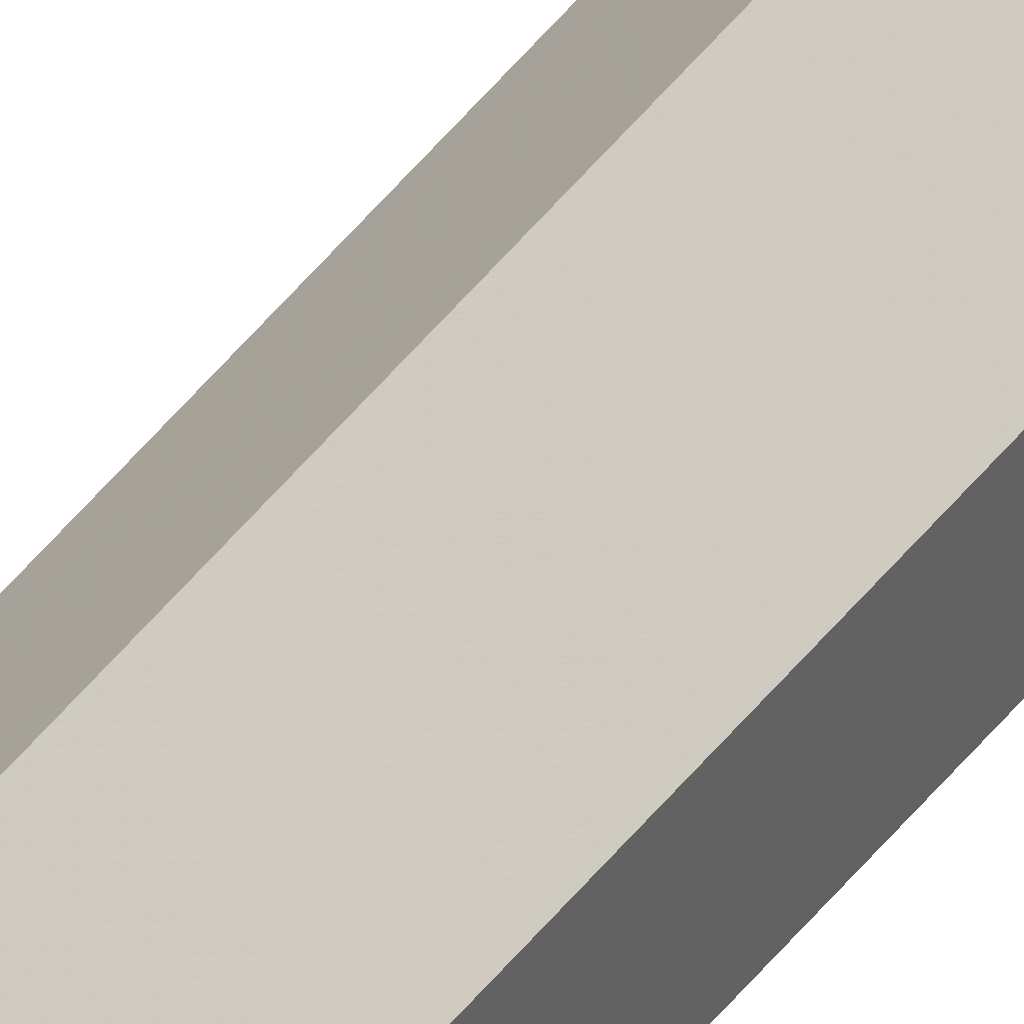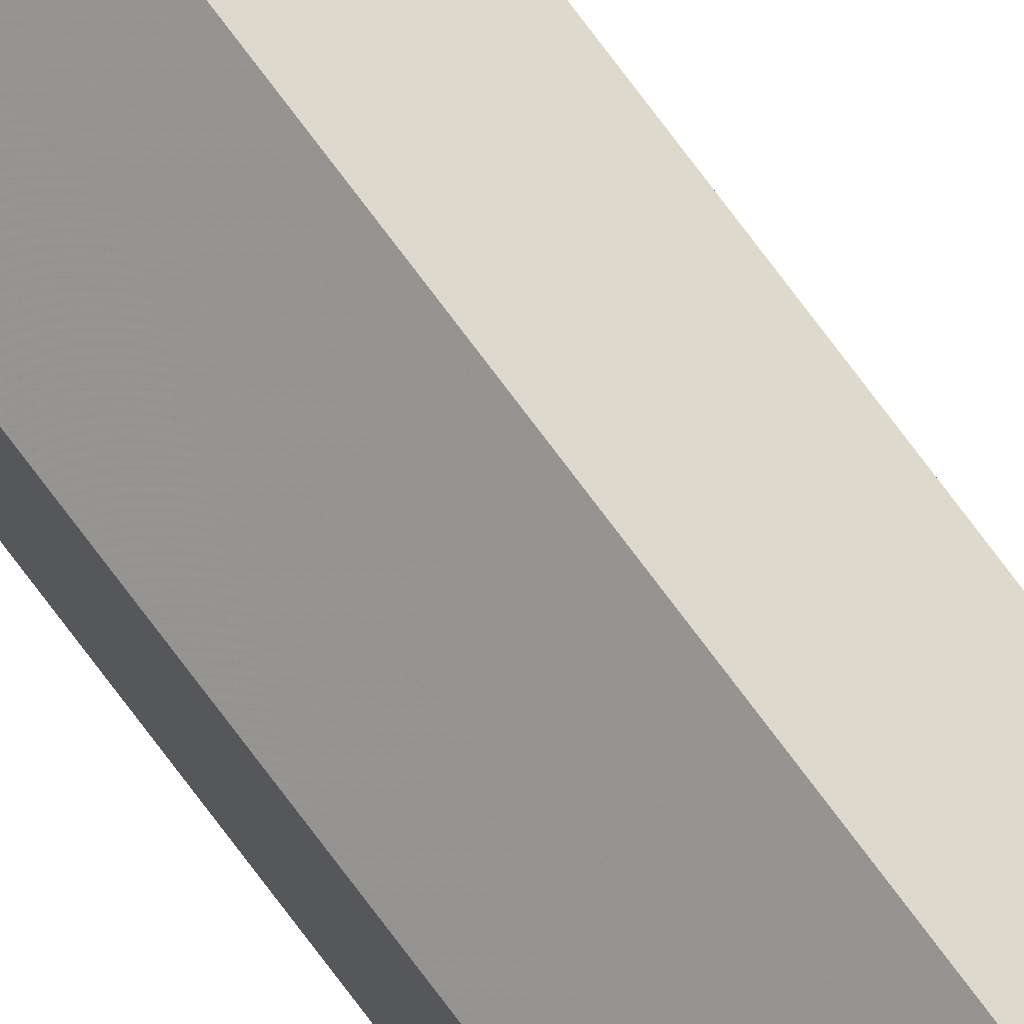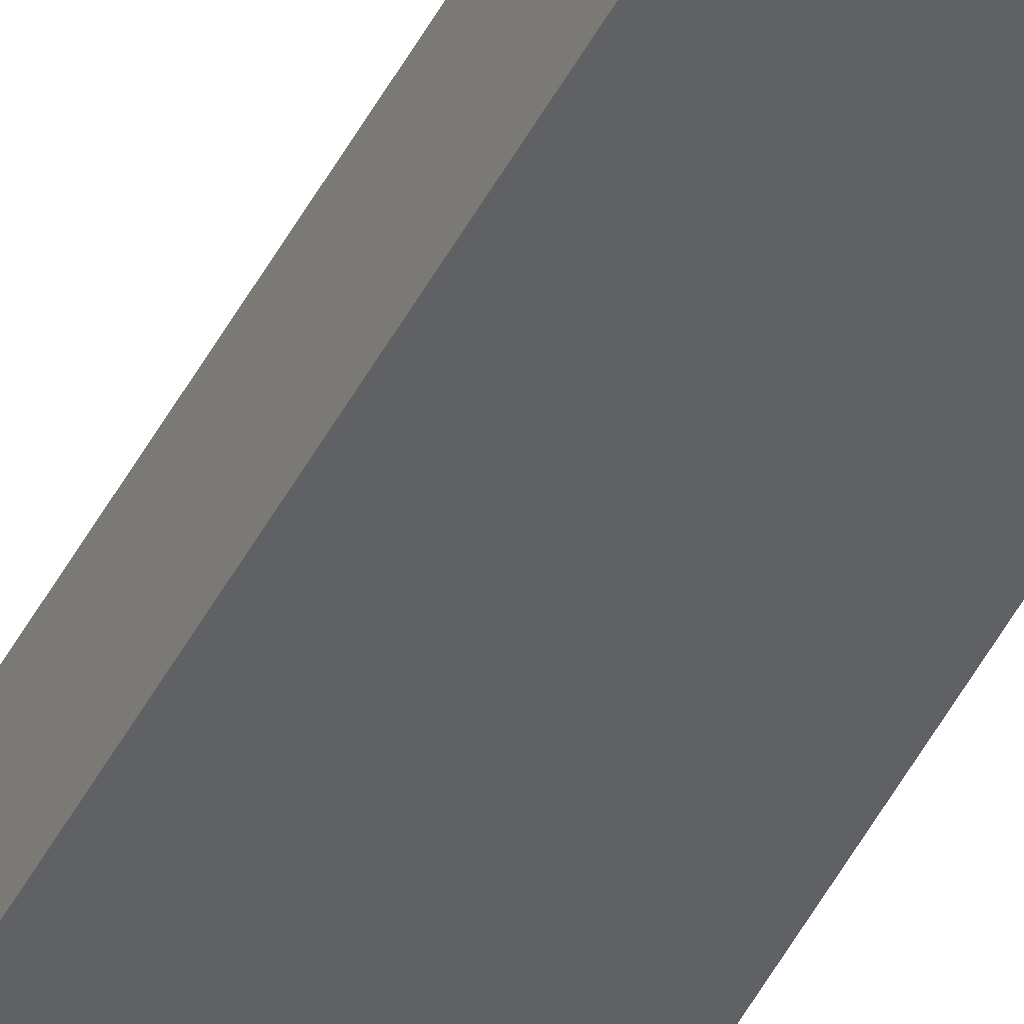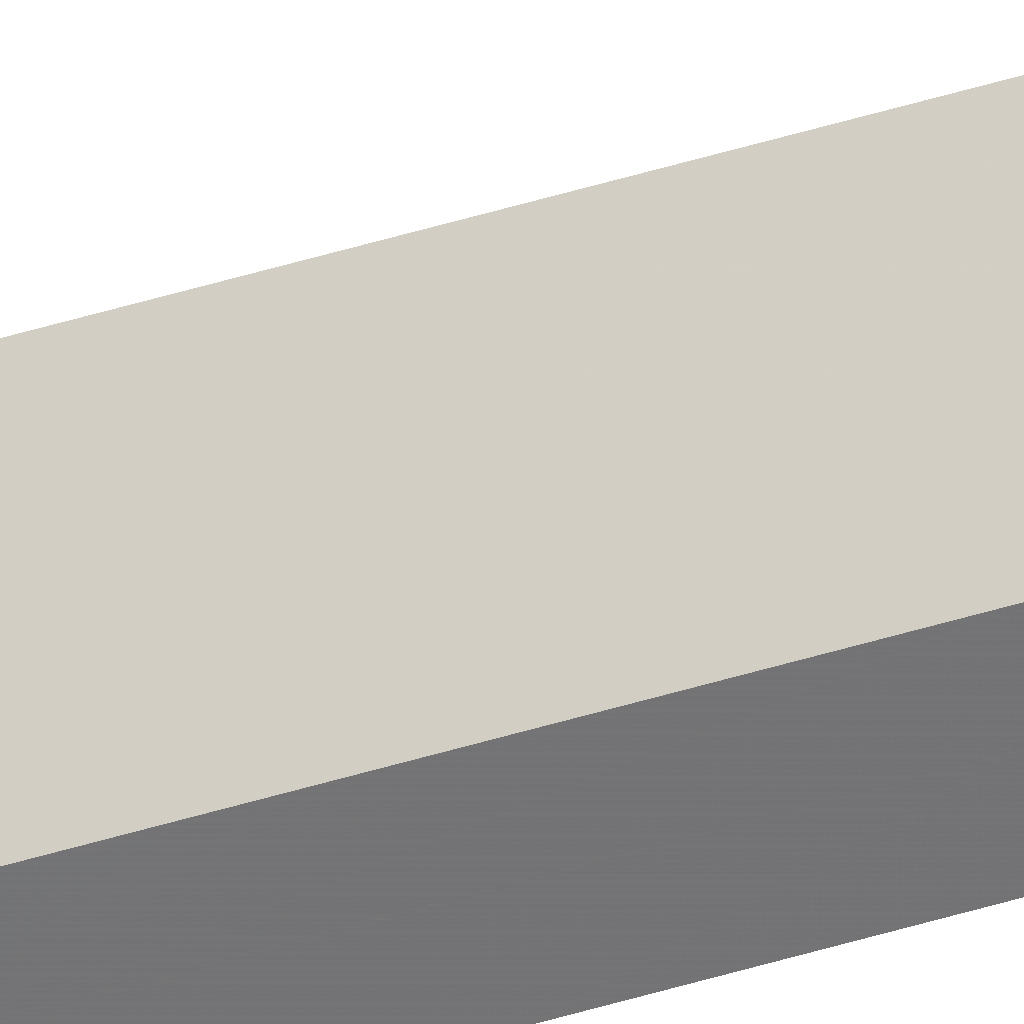
<metadata>
{"format":"obj","ext":"obj","renderer":"f3d","projection":"perspective","resolution":1024,"background":"white","views":[{"elev":43.5,"azim":-146.3,"up":"+Y"},{"elev":71.3,"azim":143.8,"up":"+Y"},{"elev":-46.0,"azim":154.2,"up":"+Y"},{"elev":35.0,"azim":-114.2,"up":"+Y"}]}
</metadata>
<code>
o 176
v 2215 1861 9.166
v 2215 1861 9.166
v 2215 1861 11.74
v 2215 1861 9.166
v 2215 1861 11.74
v 2215 1861 9.166
v 2215 1861 11.74
v 2215 1861 9.166
v 2215 1861 11.74
v 2215 1861 9.166
v 2215 1861 9.166
v 2215 1861 9.166
v 2215 1861 9.166
v 2215 1861 9.166
v 2215 1861 9.166
v 2215 1861 11.74
v 2215 1861 11.74
v 2215 1861 11.74
v 2215 1861 11.74
v 2215 1861 11.74
v 2215 1861 9.166
v 2215 1861 11.74
v 2215 1861 9.166
v 2215 1861 9.166
v 2215 1861 9.166
v 2215 1861 9.166
v 2215 1861 11.74
v 2215 1861 9.166
v 2215 1861 9.166
v 2215 1861 9.166
v 2215 1861 11.74
v 2215 1861 11.74
v 2215 1861 11.74
v 2215 1861 11.74
v 2215 1861 11.74
v 2215 1861 11.74
v 2215 1861 11.74
v 2215 1861 11.74
f 1 2 3
f 4 1 5
f 5 6 7
f 7 8 9
f 10 11 8
f 10 8 12
f 10 13 11
f 10 12 14
f 10 15 13
f 10 14 15
f 16 13 17
f 18 14 19
f 20 21 16
f 22 23 18
f 24 25 20
f 25 26 27
f 28 29 22
f 29 30 31
f 32 33 34
f 32 35 33
f 32 34 36
f 32 37 35
f 32 36 38
f 32 38 37

</code>
